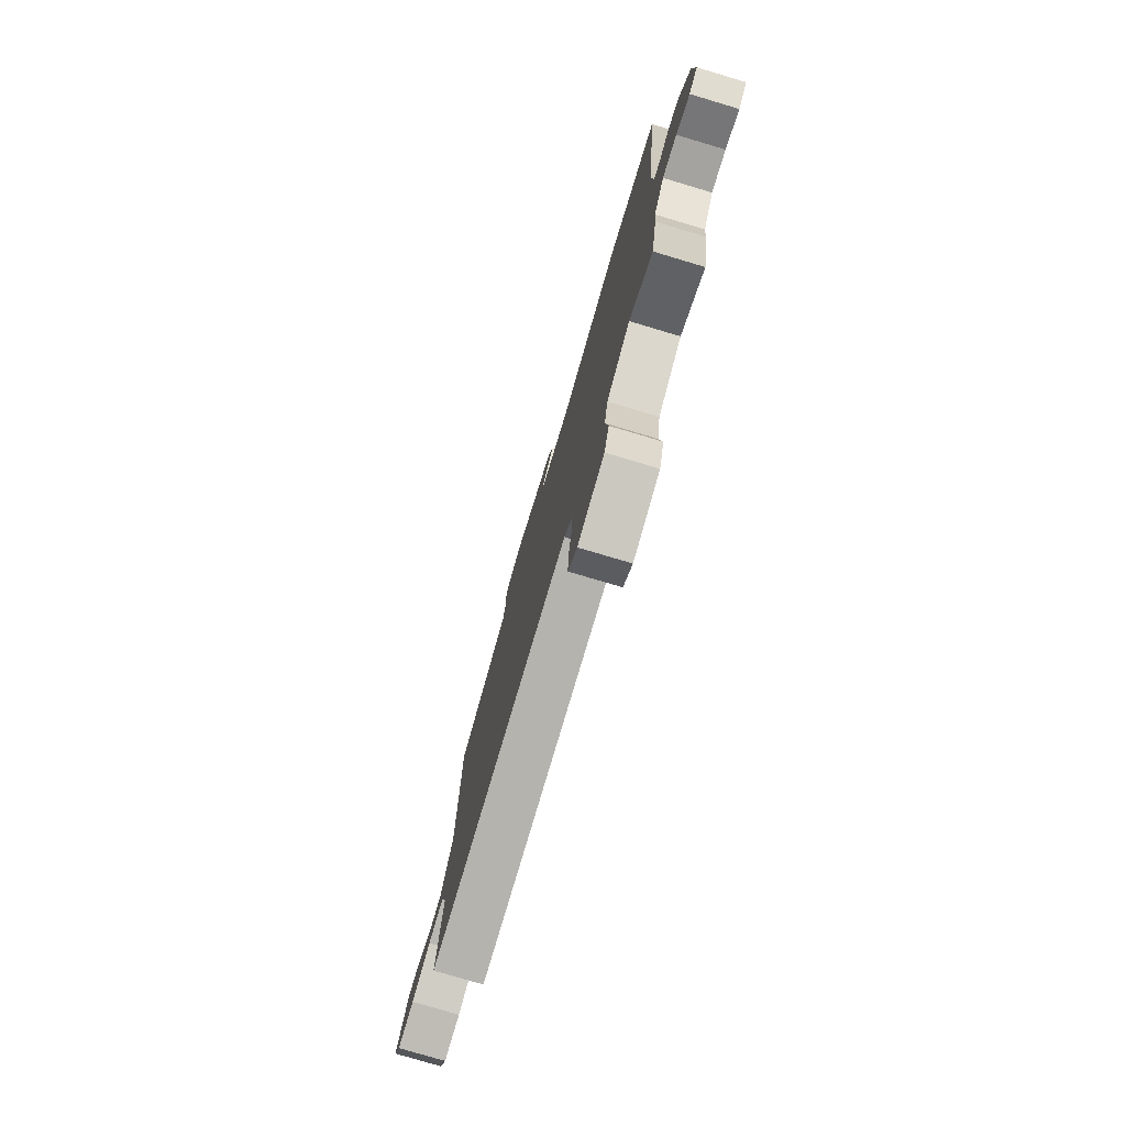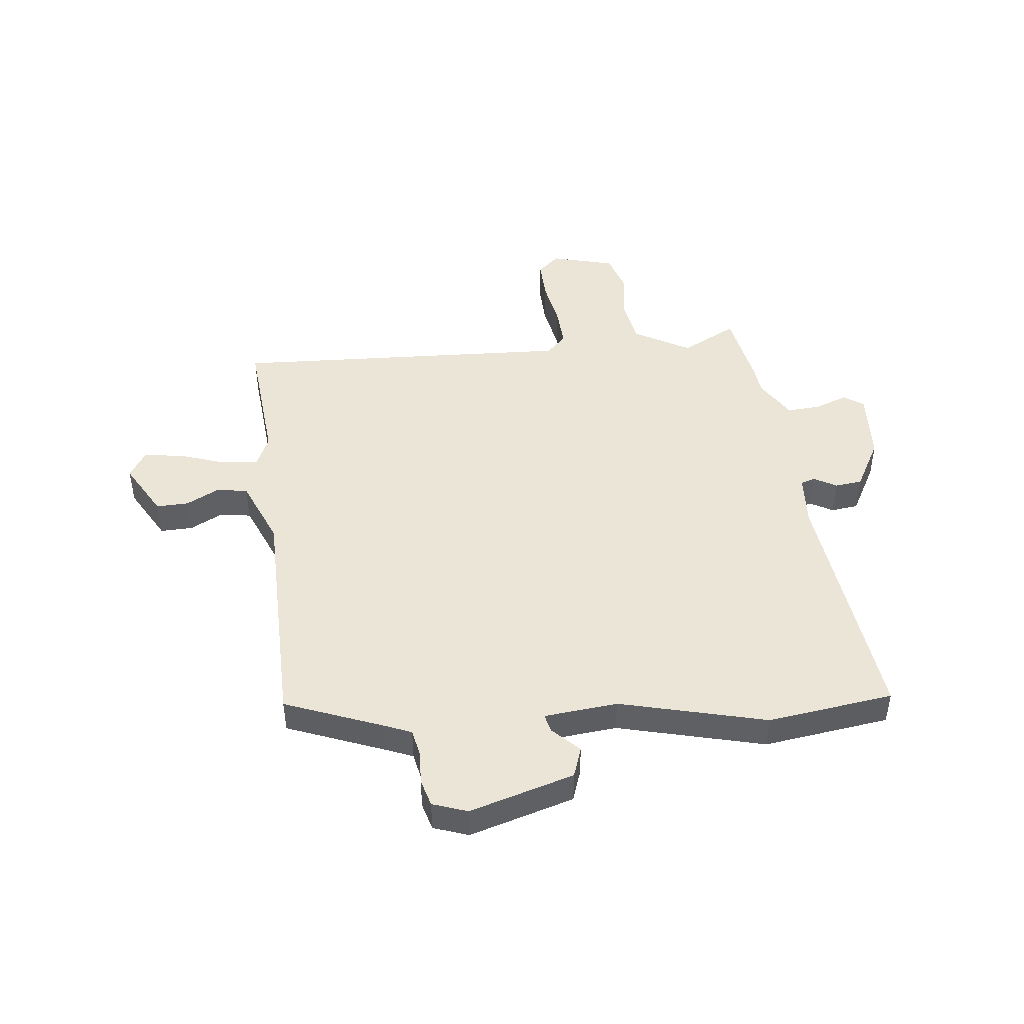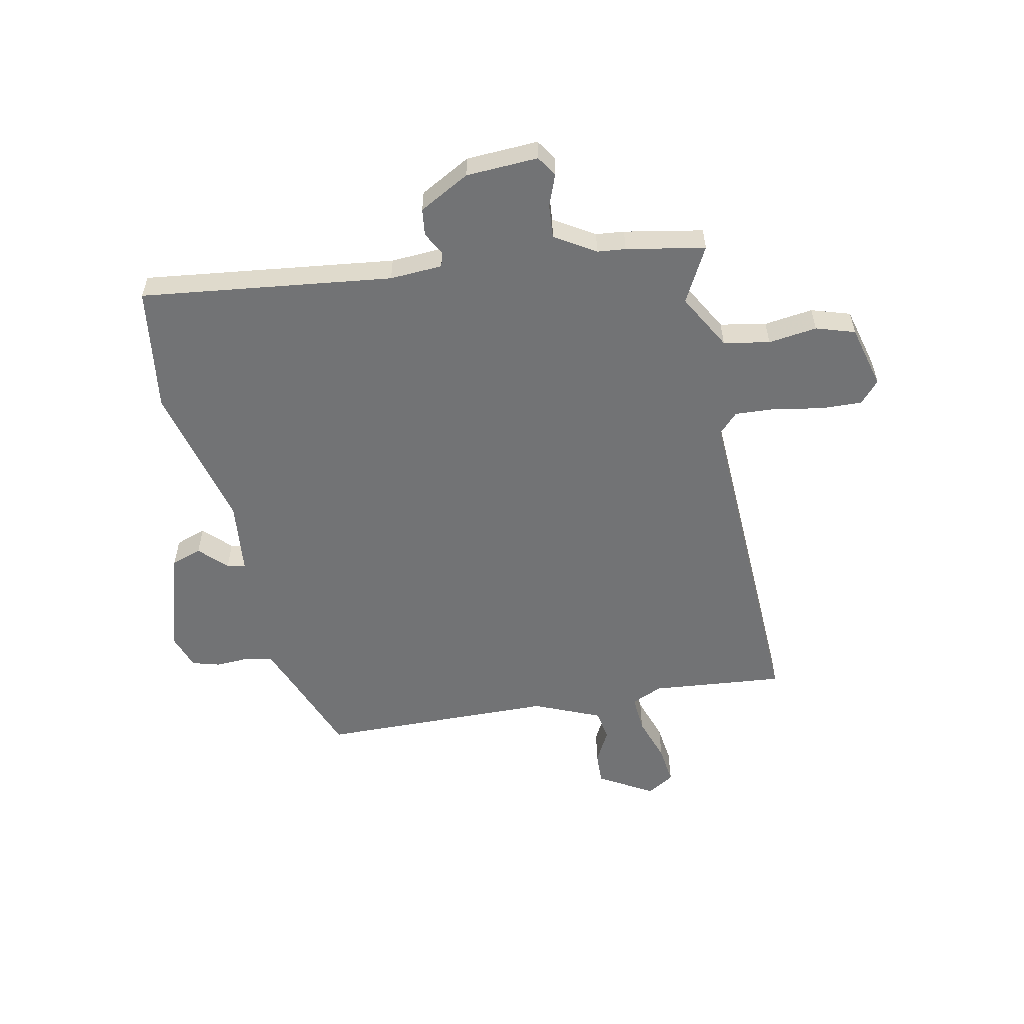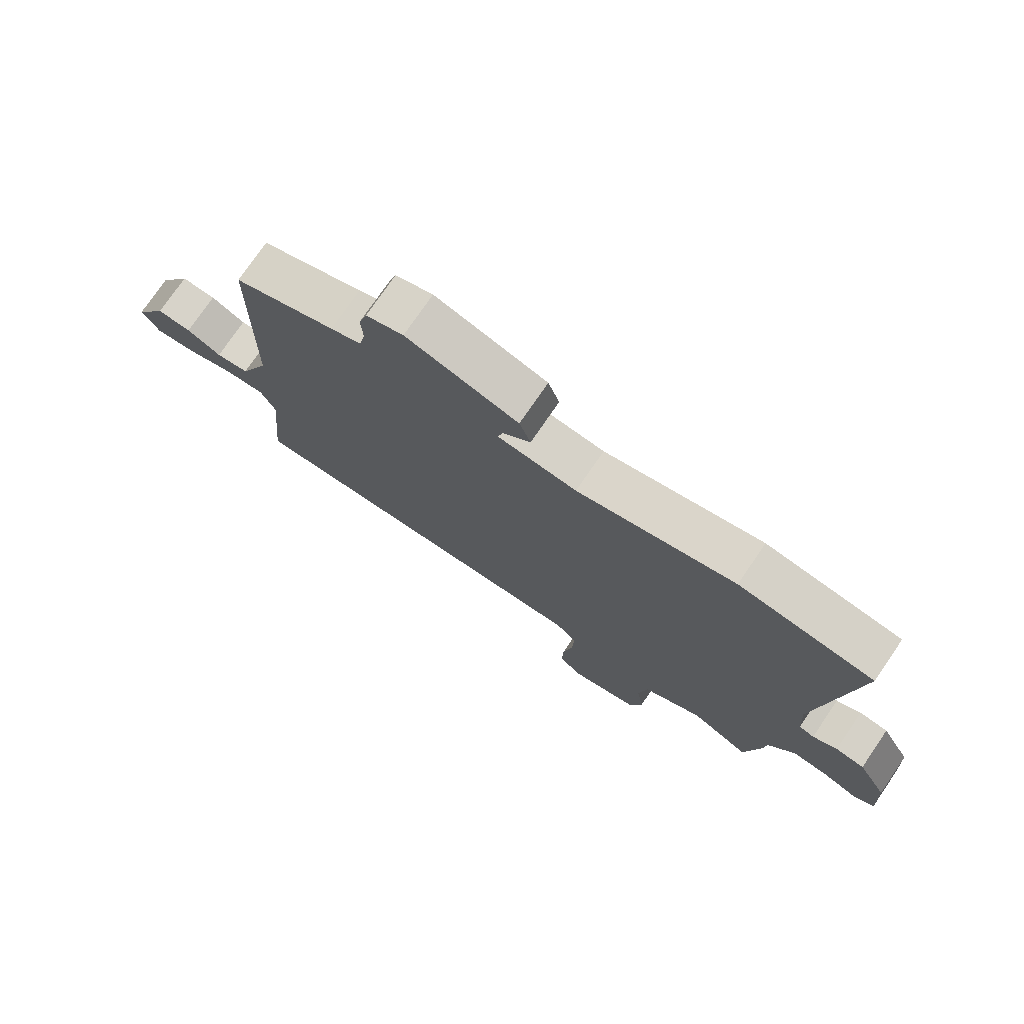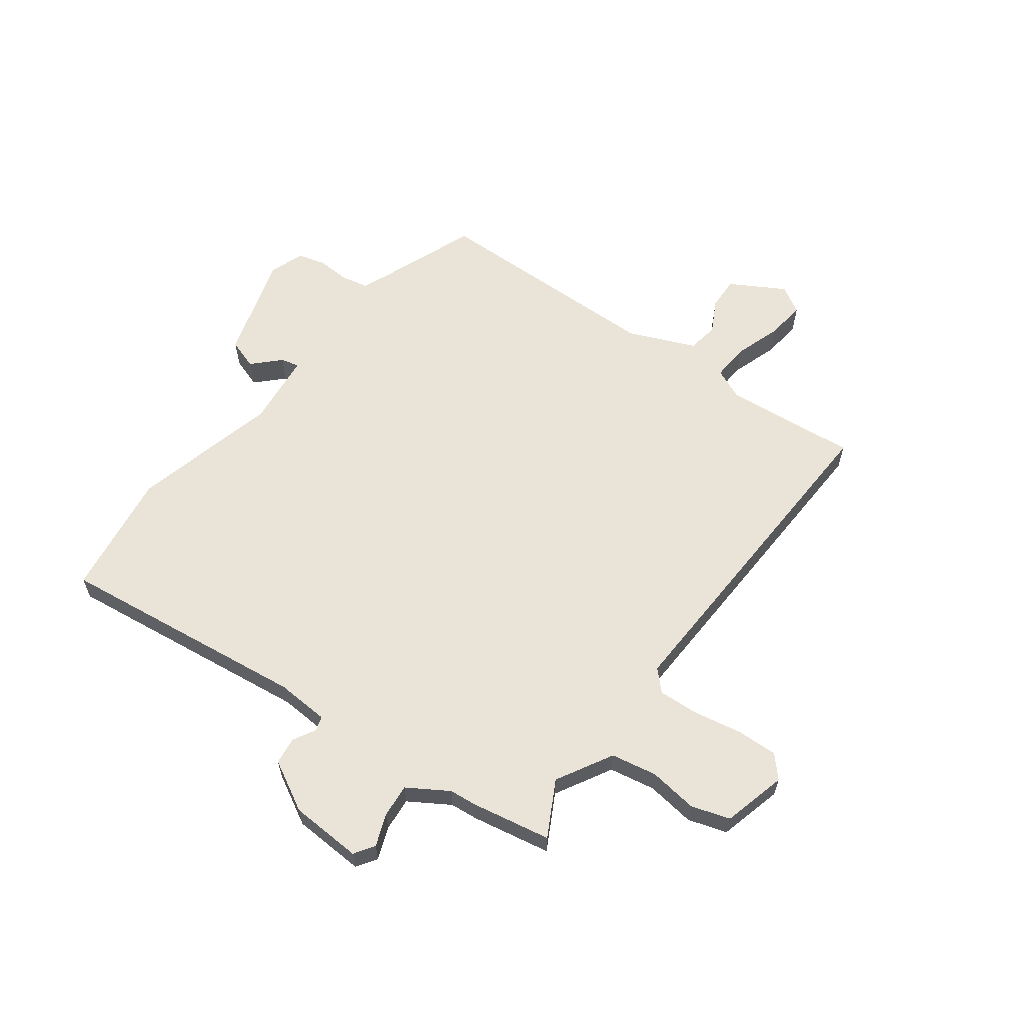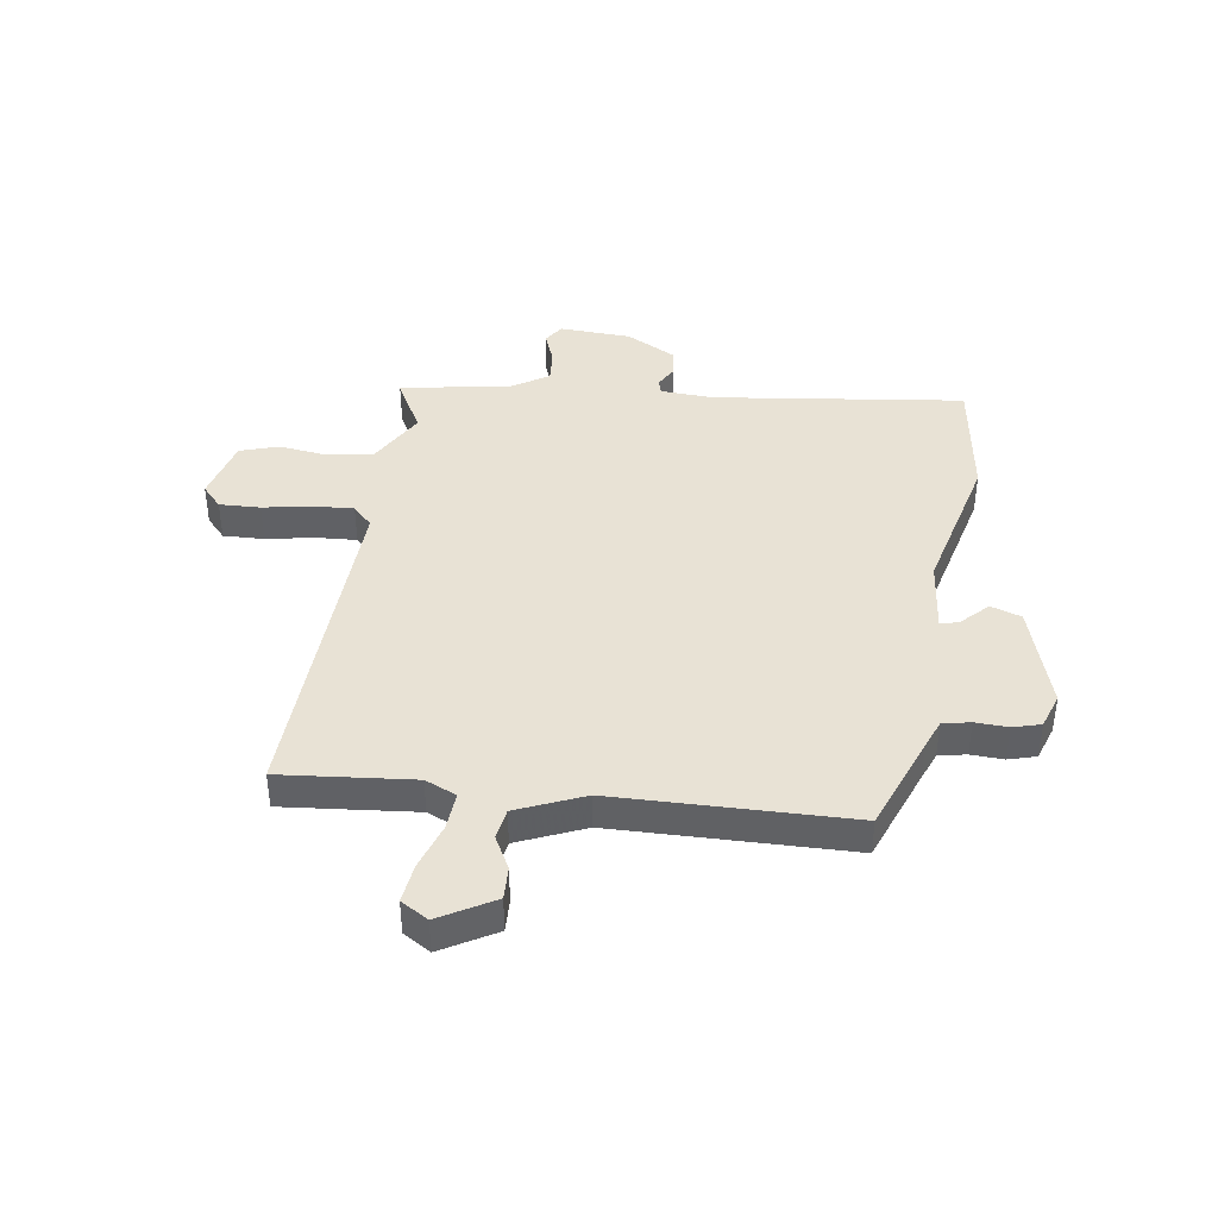
<metadata>
{"format":"obj","ext":"obj","renderer":"f3d","projection":"perspective","resolution":1024,"background":"white","views":[{"elev":-77.7,"azim":73.4,"up":"+Z"},{"elev":45.9,"azim":-6.1,"up":"+Y"},{"elev":-55.8,"azim":101.4,"up":"+Y"},{"elev":75.7,"azim":34.4,"up":"+Z"},{"elev":61.0,"azim":126.4,"up":"+Y"},{"elev":40.9,"azim":-81.9,"up":"+Y"}]}
</metadata>
<code>
v 0.519 0.07 -0.396
v 0.493 0.07 -0.538
v 0.393 0.07 -0.485
v 0.292 0.07 -0.542
v 0.277 0.07 -0.625
v 0.289 0.07 -0.713
v 0.267 0.07 -0.783
v 0.152 0.07 -0.813
v 0.113 0.07 -0.778
v 0.115 0.07 -0.704
v 0.131 0.07 -0.617
v 0.135 0.07 -0.543
v 0.099 0.07 -0.508
v -0.519 0.07 -0.534
v -0.497 0.07 -0.294
v -0.522 0.07 -0.238
v -0.59 0.07 -0.243
v -0.673 0.07 -0.271
v -0.744 0.07 -0.28
v -0.774 0.07 -0.231
v -0.718 0.07 -0.133
v -0.659 0.07 -0.135
v -0.6 0.07 -0.166
v -0.544 0.07 -0.157
v -0.493 0.07 -0.036
v -0.487 0.07 0.389
v -0.314 0.07 0.456
v -0.262 0.07 0.477
v -0.252 0.07 0.527
v -0.255 0.07 0.586
v -0.241 0.07 0.636
v -0.178 0.07 0.658
v 0.011 0.07 0.601
v 0.03 0.07 0.546
v -0.017 0.07 0.499
v -0.025 0.07 0.466
v 0.108 0.07 0.452
v 0.373 0.07 0.518
v 0.6 0.07 0.486
v 0.545 0.07 0.032
v 0.551 0.07 -0.063
v 0.577 0.07 -0.071
v 0.618 0.07 -0.048
v 0.667 0.07 -0.054
v 0.717 0.07 -0.145
v 0.724 0.07 -0.275
v 0.688 0.07 -0.299
v 0.63 0.07 -0.277
v 0.569 0.07 -0.272
v 0.524 0.07 -0.345
v 0.519 0 -0.396
v 0.493 0 -0.538
v 0.393 0 -0.485
v 0.292 0 -0.542
v 0.277 0 -0.625
v 0.289 0 -0.713
v 0.267 0 -0.783
v 0.152 0 -0.813
v 0.113 0 -0.778
v 0.115 0 -0.704
v 0.131 0 -0.617
v 0.135 0 -0.543
v 0.099 0 -0.508
v -0.519 0 -0.534
v -0.497 0 -0.294
v -0.522 0 -0.238
v -0.59 0 -0.243
v -0.673 0 -0.271
v -0.744 0 -0.28
v -0.774 0 -0.231
v -0.718 0 -0.133
v -0.659 0 -0.135
v -0.6 0 -0.166
v -0.544 0 -0.157
v -0.493 0 -0.036
v -0.487 0 0.389
v -0.314 0 0.456
v -0.262 0 0.477
v -0.252 0 0.527
v -0.255 0 0.586
v -0.241 0 0.636
v -0.178 0 0.658
v 0.011 0 0.601
v 0.03 0 0.546
v -0.017 0 0.499
v -0.025 0 0.466
v 0.108 0 0.452
v 0.373 0 0.518
v 0.6 0 0.486
v 0.545 0 0.032
v 0.551 0 -0.063
v 0.577 0 -0.071
v 0.618 0 -0.048
v 0.667 0 -0.054
v 0.717 0 -0.145
v 0.724 0 -0.275
v 0.688 0 -0.299
v 0.63 0 -0.277
v 0.569 0 -0.272
v 0.524 0 -0.345
f 46 47 48
f 45 46 48
f 44 45 48
f 43 44 48
f 42 43 48
f 41 42 48 49
f 37 38 39 40
f 36 37 40 41
f 33 34 35
f 32 33 35
f 31 32 35
f 30 31 35
f 29 30 35
f 28 29 35 36
f 41 49 50
f 36 41 50
f 28 36 50
f 27 28 50
f 21 22 23
f 20 21 23
f 19 20 23
f 18 19 23
f 17 18 23
f 16 17 23 24
f 15 16 24 25
f 13 14 15
f 9 10 11
f 8 9 11
f 7 8 11
f 6 7 11
f 5 6 11
f 4 5 11 12
f 3 4 12 13
f 1 2 3
f 1 3 13
f 50 1 13
f 27 50 13
f 26 27 13
f 25 26 13
f 13 15 25
f 98 97 96
f 98 96 95
f 98 95 94
f 98 94 93
f 98 93 92
f 99 98 92 91
f 90 89 88 87
f 91 90 87 86
f 85 84 83
f 85 83 82
f 85 82 81
f 85 81 80
f 85 80 79
f 86 85 79 78
f 100 99 91
f 100 91 86
f 100 86 78
f 100 78 77
f 73 72 71
f 73 71 70
f 73 70 69
f 73 69 68
f 73 68 67
f 74 73 67 66
f 75 74 66 65
f 65 64 63
f 61 60 59
f 61 59 58
f 61 58 57
f 61 57 56
f 61 56 55
f 62 61 55 54
f 63 62 54 53
f 53 52 51
f 63 53 51
f 63 51 100
f 63 100 77
f 63 77 76
f 63 76 75
f 75 65 63
f 1 51 52 2
f 2 52 53 3
f 3 53 54 4
f 4 54 55 5
f 5 55 56 6
f 6 56 57 7
f 7 57 58 8
f 8 58 59 9
f 9 59 60 10
f 10 60 61 11
f 11 61 62 12
f 12 62 63 13
f 13 63 64 14
f 14 64 65 15
f 15 65 66 16
f 16 66 67 17
f 17 67 68 18
f 18 68 69 19
f 19 69 70 20
f 20 70 71 21
f 21 71 72 22
f 22 72 73 23
f 23 73 74 24
f 24 74 75 25
f 25 75 76 26
f 26 76 77 27
f 27 77 78 28
f 28 78 79 29
f 29 79 80 30
f 30 80 81 31
f 31 81 82 32
f 32 82 83 33
f 33 83 84 34
f 34 84 85 35
f 35 85 86 36
f 36 86 87 37
f 37 87 88 38
f 38 88 89 39
f 39 89 90 40
f 40 90 91 41
f 41 91 92 42
f 42 92 93 43
f 43 93 94 44
f 44 94 95 45
f 45 95 96 46
f 46 96 97 47
f 47 97 98 48
f 48 98 99 49
f 49 99 100 50
f 50 100 51 1

</code>
